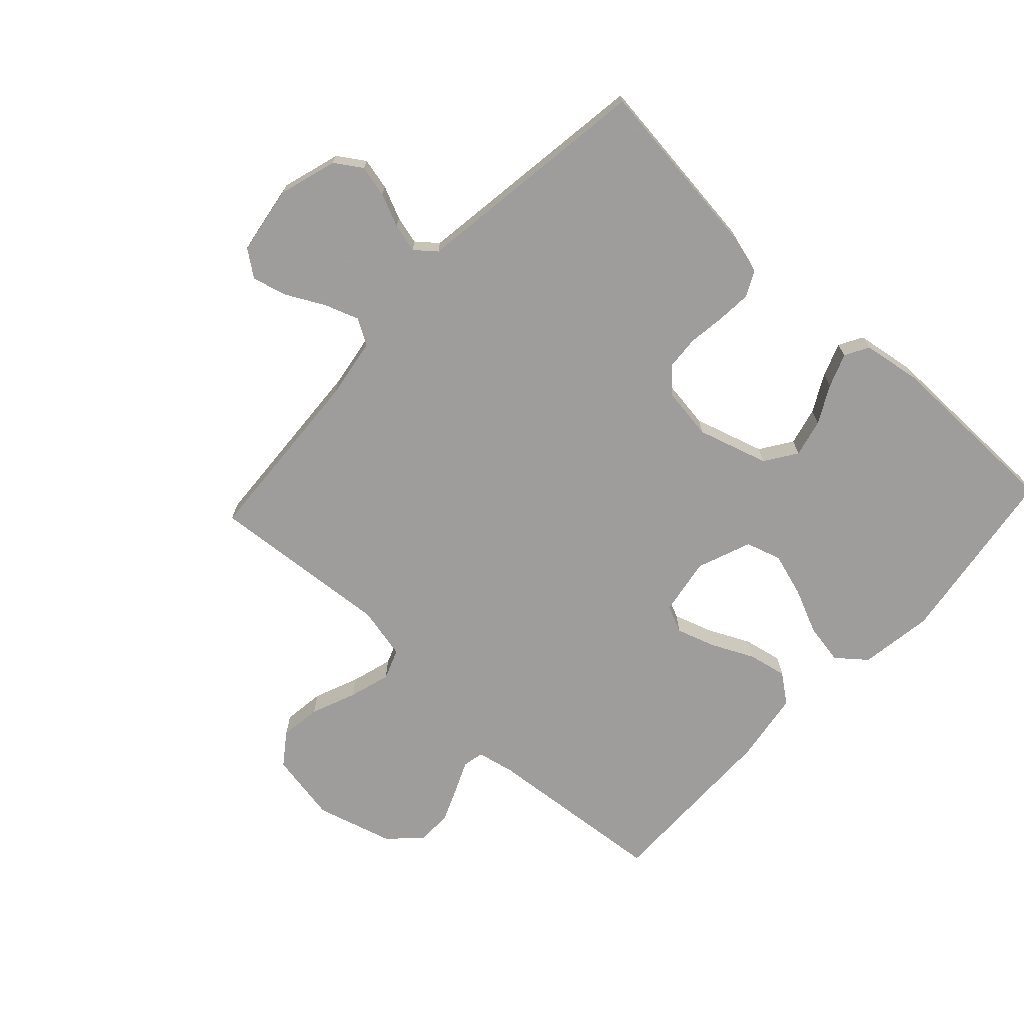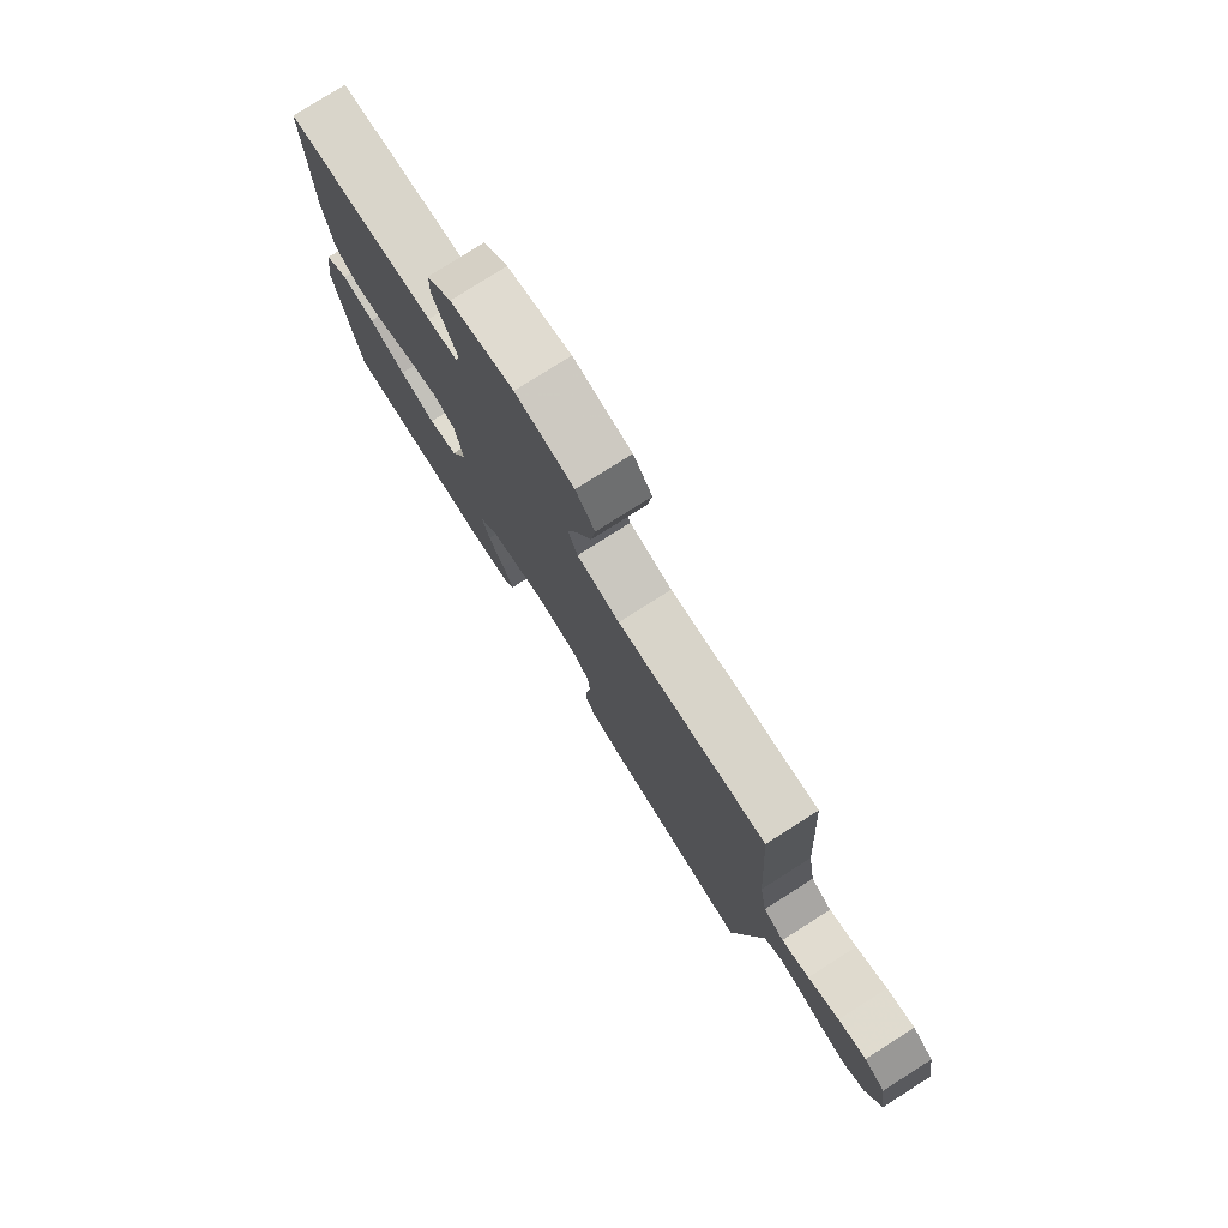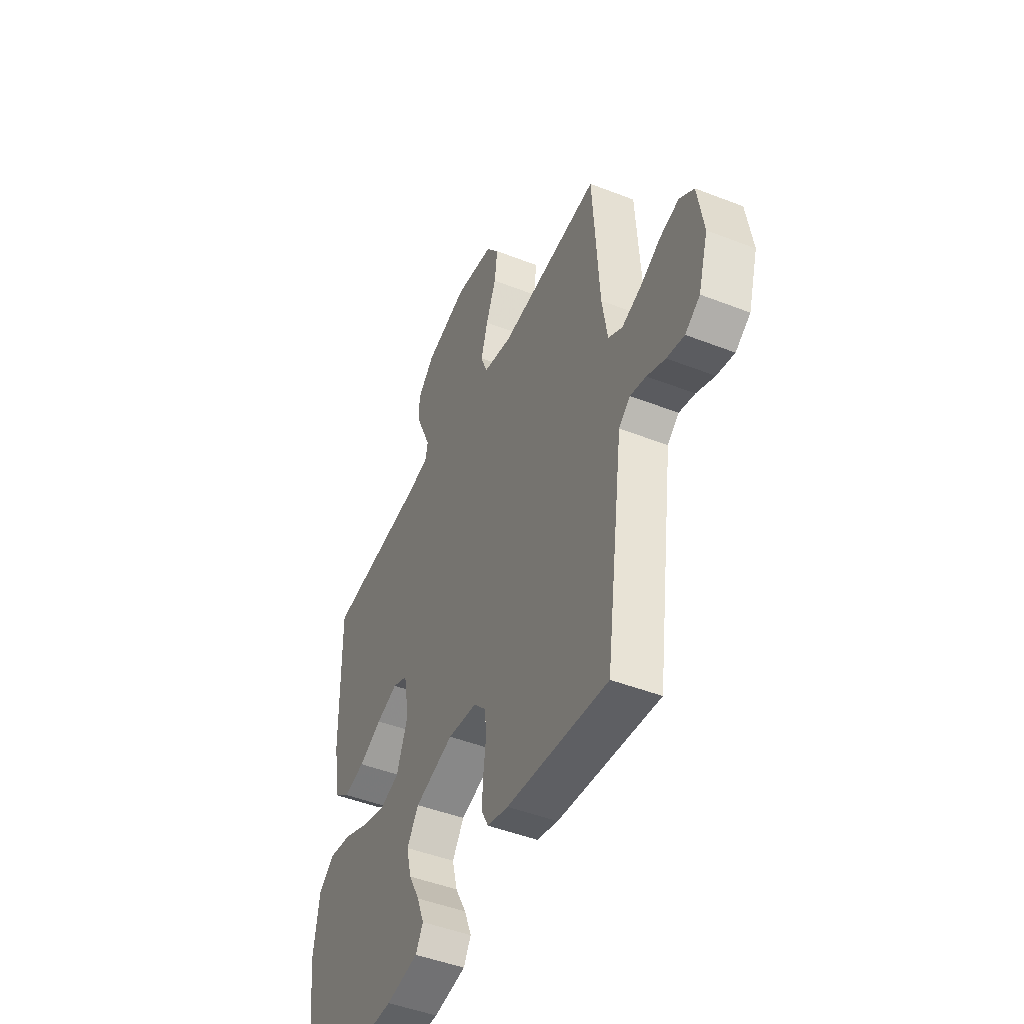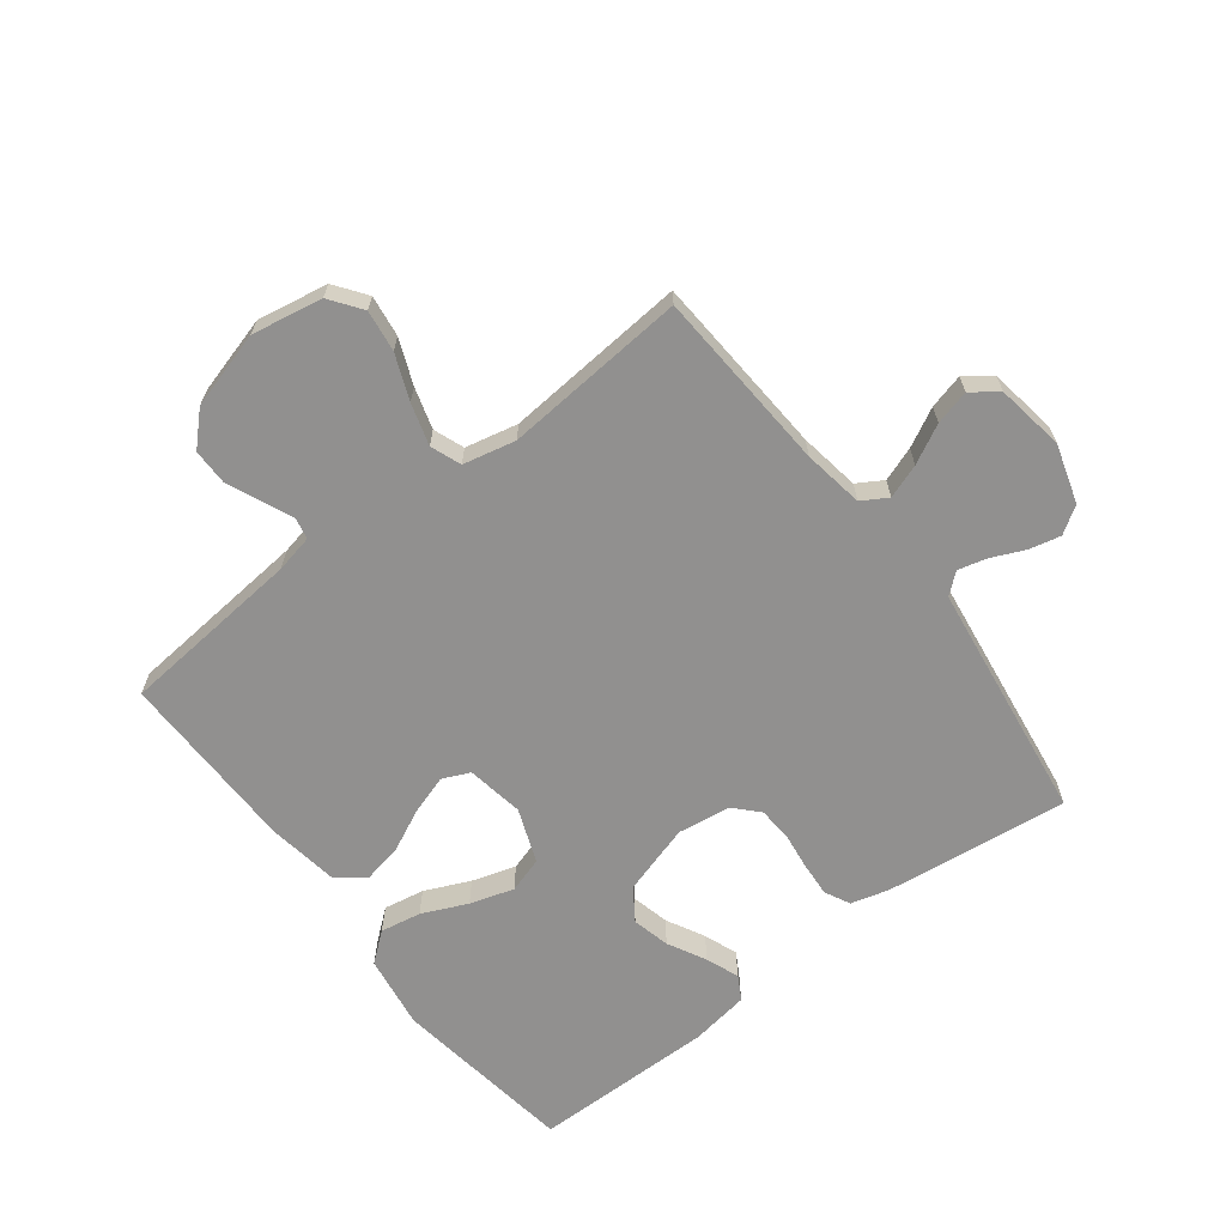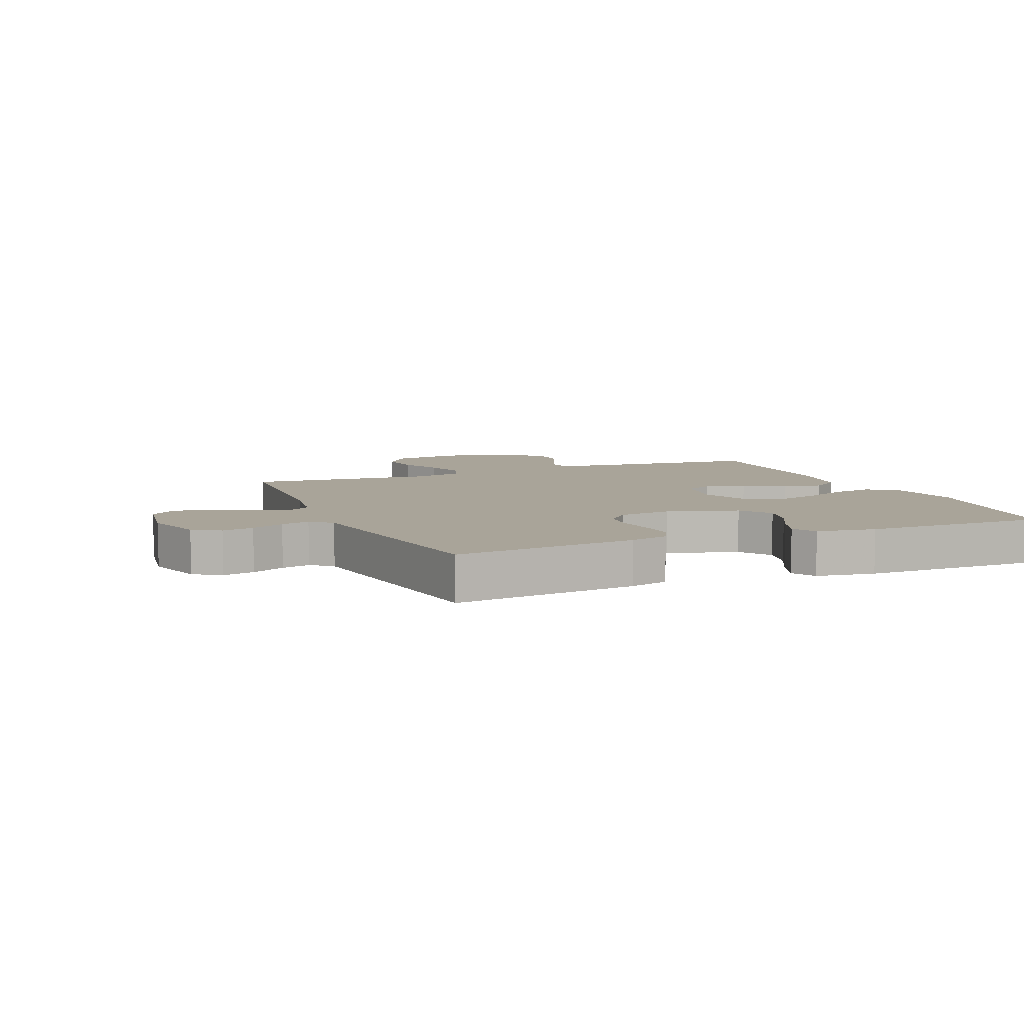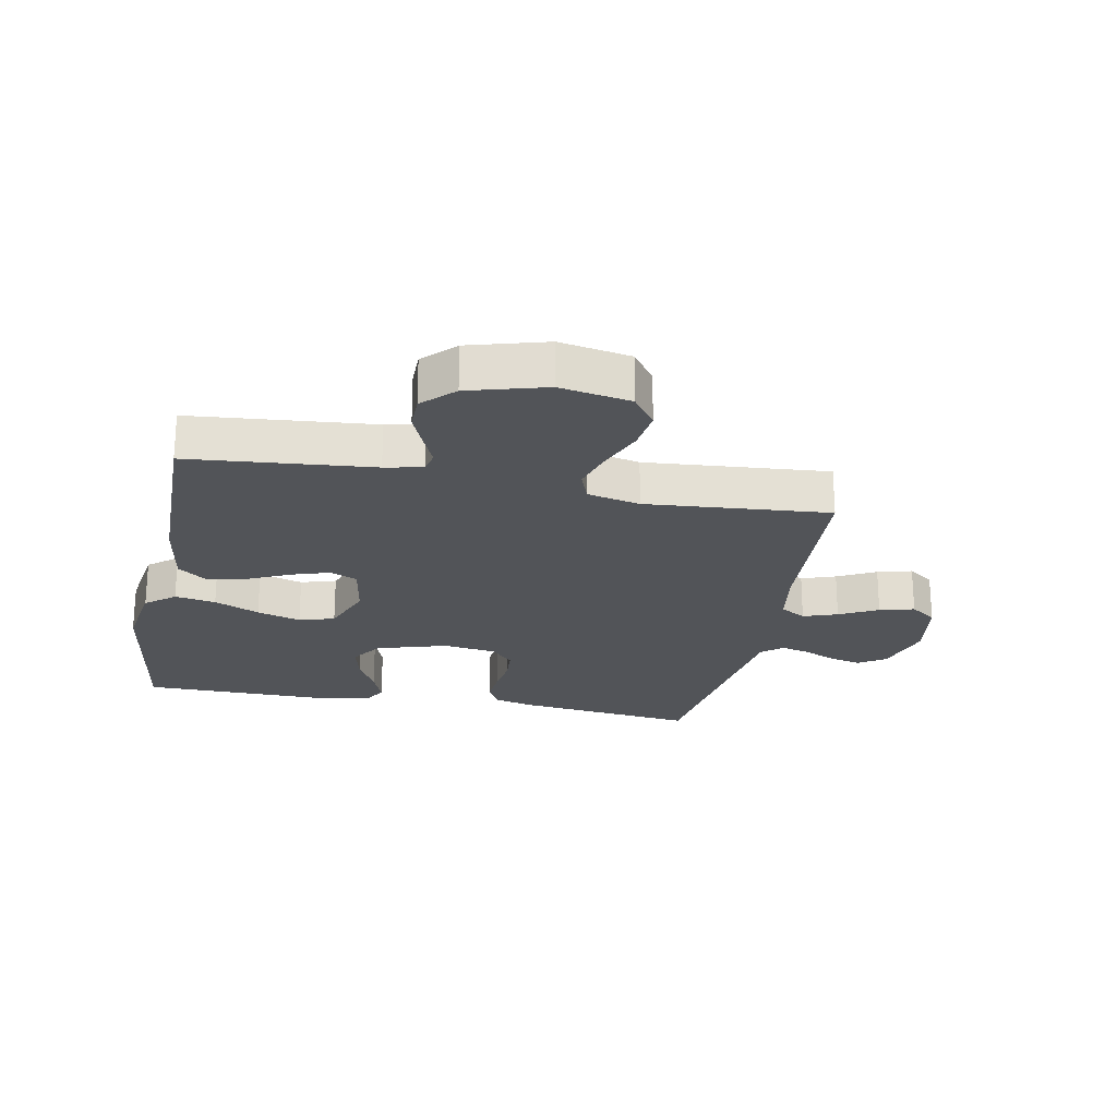
<metadata>
{"format":"obj","ext":"obj","renderer":"f3d","projection":"perspective","resolution":1024,"background":"white","views":[{"elev":-70.7,"azim":137.1,"up":"+Y"},{"elev":78.4,"azim":57.6,"up":"+Z"},{"elev":-46.9,"azim":66.1,"up":"+Z"},{"elev":-65.7,"azim":37.4,"up":"+Y"},{"elev":7.3,"azim":157.3,"up":"+Y"},{"elev":-23.0,"azim":-11.1,"up":"+Y"}]}
</metadata>
<code>
v -0.5 0.07 0.5
v -0.2 0.07 0.528
v -0.138 0.07 0.541
v -0.131 0.07 0.576
v -0.153 0.07 0.626
v -0.177 0.07 0.683
v -0.177 0.07 0.741
v -0.127 0.07 0.791
v 0 0.07 0.827
v 0.116 0.07 0.806
v 0.154 0.07 0.754
v 0.145 0.07 0.686
v 0.115 0.07 0.612
v 0.095 0.07 0.544
v 0.114 0.07 0.494
v 0.2 0.07 0.475
v 0.5 0.07 0.5
v 0.519 0.07 0.2
v 0.535 0.07 0.101
v 0.577 0.07 0.076
v 0.633 0.07 0.096
v 0.696 0.07 0.129
v 0.753 0.07 0.144
v 0.796 0.07 0.112
v 0.814 0.07 0
v 0.785 0.07 -0.096
v 0.741 0.07 -0.125
v 0.689 0.07 -0.113
v 0.635 0.07 -0.089
v 0.588 0.07 -0.077
v 0.554 0.07 -0.105
v 0.541 0.07 -0.2
v 0.5 0.07 -0.5
v 0.2 0.07 -0.464
v 0.137 0.07 -0.447
v 0.116 0.07 -0.406
v 0.12 0.07 -0.349
v 0.128 0.07 -0.288
v 0.124 0.07 -0.233
v 0.087 0.07 -0.194
v 0 0.07 -0.182
v -0.116 0.07 -0.217
v -0.151 0.07 -0.269
v -0.136 0.07 -0.331
v -0.103 0.07 -0.393
v -0.082 0.07 -0.448
v -0.104 0.07 -0.487
v -0.2 0.07 -0.502
v -0.5 0.07 -0.5
v -0.544 0.07 -0.2
v -0.526 0.07 -0.079
v -0.478 0.07 -0.04
v -0.411 0.07 -0.052
v -0.337 0.07 -0.085
v -0.265 0.07 -0.107
v -0.207 0.07 -0.089
v -0.173 0.07 0
v -0.189 0.07 0.094
v -0.234 0.07 0.114
v -0.298 0.07 0.093
v -0.367 0.07 0.06
v -0.431 0.07 0.047
v -0.478 0.07 0.083
v -0.496 0.07 0.2
v -0.5 0 0.5
v -0.2 0 0.528
v -0.138 0 0.541
v -0.131 0 0.576
v -0.153 0 0.626
v -0.177 0 0.683
v -0.177 0 0.741
v -0.127 0 0.791
v 0 0 0.827
v 0.116 0 0.806
v 0.154 0 0.754
v 0.145 0 0.686
v 0.115 0 0.612
v 0.095 0 0.544
v 0.114 0 0.494
v 0.2 0 0.475
v 0.5 0 0.5
v 0.519 0 0.2
v 0.535 0 0.101
v 0.577 0 0.076
v 0.633 0 0.096
v 0.696 0 0.129
v 0.753 0 0.144
v 0.796 0 0.112
v 0.814 0 0
v 0.785 0 -0.096
v 0.741 0 -0.125
v 0.689 0 -0.113
v 0.635 0 -0.089
v 0.588 0 -0.077
v 0.554 0 -0.105
v 0.541 0 -0.2
v 0.5 0 -0.5
v 0.2 0 -0.464
v 0.137 0 -0.447
v 0.116 0 -0.406
v 0.12 0 -0.349
v 0.128 0 -0.288
v 0.124 0 -0.233
v 0.087 0 -0.194
v 0 0 -0.182
v -0.116 0 -0.217
v -0.151 0 -0.269
v -0.136 0 -0.331
v -0.103 0 -0.393
v -0.082 0 -0.448
v -0.104 0 -0.487
v -0.2 0 -0.502
v -0.5 0 -0.5
v -0.544 0 -0.2
v -0.526 0 -0.079
v -0.478 0 -0.04
v -0.411 0 -0.052
v -0.337 0 -0.085
v -0.265 0 -0.107
v -0.207 0 -0.089
v -0.173 0 0
v -0.189 0 0.094
v -0.234 0 0.114
v -0.298 0 0.093
v -0.367 0 0.06
v -0.431 0 0.047
v -0.478 0 0.083
v -0.496 0 0.2
f 64 1 2
f 63 64 2
f 62 63 2
f 61 62 2
f 60 61 2
f 59 60 2 3
f 58 59 3
f 57 58 3 4
f 52 53 54
f 51 52 54
f 50 51 54
f 49 50 54
f 48 49 54
f 47 48 54
f 46 47 54
f 45 46 54
f 44 45 54
f 43 44 54 55
f 42 43 55 56
f 36 37 38
f 35 36 38
f 34 35 38
f 33 34 38
f 32 33 38
f 31 32 38 39
f 30 31 39 40
f 27 28 29
f 26 27 29
f 25 26 29
f 24 25 29
f 23 24 29
f 22 23 29
f 21 22 29
f 20 21 29 30
f 30 40 41
f 20 30 41
f 19 20 41
f 16 17 18
f 42 56 57
f 41 42 57
f 19 41 57
f 18 19 57
f 16 18 57
f 15 16 57
f 11 12 13
f 10 11 13
f 9 10 13
f 8 9 13
f 7 8 13
f 6 7 13
f 5 6 13
f 4 5 13
f 14 15 57 4
f 4 13 14
f 66 65 128
f 66 128 127
f 66 127 126
f 66 126 125
f 66 125 124
f 67 66 124 123
f 67 123 122
f 68 67 122 121
f 118 117 116
f 118 116 115
f 118 115 114
f 118 114 113
f 118 113 112
f 118 112 111
f 118 111 110
f 118 110 109
f 118 109 108
f 119 118 108 107
f 120 119 107 106
f 102 101 100
f 102 100 99
f 102 99 98
f 102 98 97
f 102 97 96
f 103 102 96 95
f 104 103 95 94
f 93 92 91
f 93 91 90
f 93 90 89
f 93 89 88
f 93 88 87
f 93 87 86
f 93 86 85
f 94 93 85 84
f 105 104 94
f 105 94 84
f 105 84 83
f 82 81 80
f 121 120 106
f 121 106 105
f 121 105 83
f 121 83 82
f 121 82 80
f 121 80 79
f 77 76 75
f 77 75 74
f 77 74 73
f 77 73 72
f 77 72 71
f 77 71 70
f 77 70 69
f 77 69 68
f 68 121 79 78
f 78 77 68
f 1 65 66 2
f 2 66 67 3
f 3 67 68 4
f 4 68 69 5
f 5 69 70 6
f 6 70 71 7
f 7 71 72 8
f 8 72 73 9
f 9 73 74 10
f 10 74 75 11
f 11 75 76 12
f 12 76 77 13
f 13 77 78 14
f 14 78 79 15
f 15 79 80 16
f 16 80 81 17
f 17 81 82 18
f 18 82 83 19
f 19 83 84 20
f 20 84 85 21
f 21 85 86 22
f 22 86 87 23
f 23 87 88 24
f 24 88 89 25
f 25 89 90 26
f 26 90 91 27
f 27 91 92 28
f 28 92 93 29
f 29 93 94 30
f 30 94 95 31
f 31 95 96 32
f 32 96 97 33
f 33 97 98 34
f 34 98 99 35
f 35 99 100 36
f 36 100 101 37
f 37 101 102 38
f 38 102 103 39
f 39 103 104 40
f 40 104 105 41
f 41 105 106 42
f 42 106 107 43
f 43 107 108 44
f 44 108 109 45
f 45 109 110 46
f 46 110 111 47
f 47 111 112 48
f 48 112 113 49
f 49 113 114 50
f 50 114 115 51
f 51 115 116 52
f 52 116 117 53
f 53 117 118 54
f 54 118 119 55
f 55 119 120 56
f 56 120 121 57
f 57 121 122 58
f 58 122 123 59
f 59 123 124 60
f 60 124 125 61
f 61 125 126 62
f 62 126 127 63
f 63 127 128 64
f 64 128 65 1

</code>
